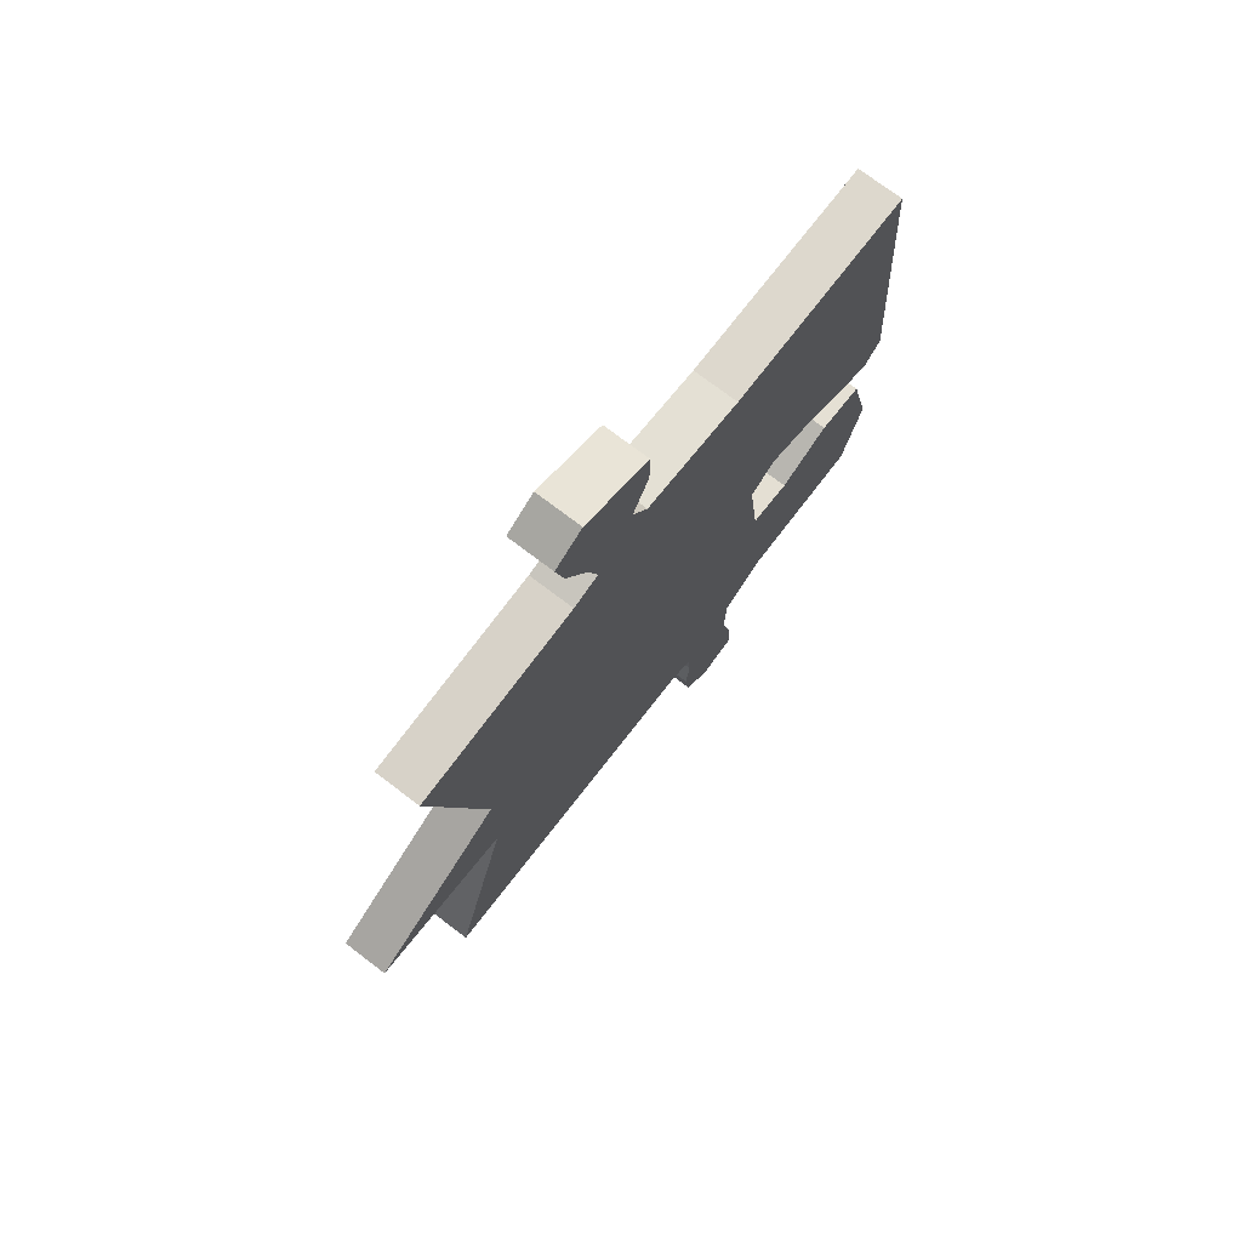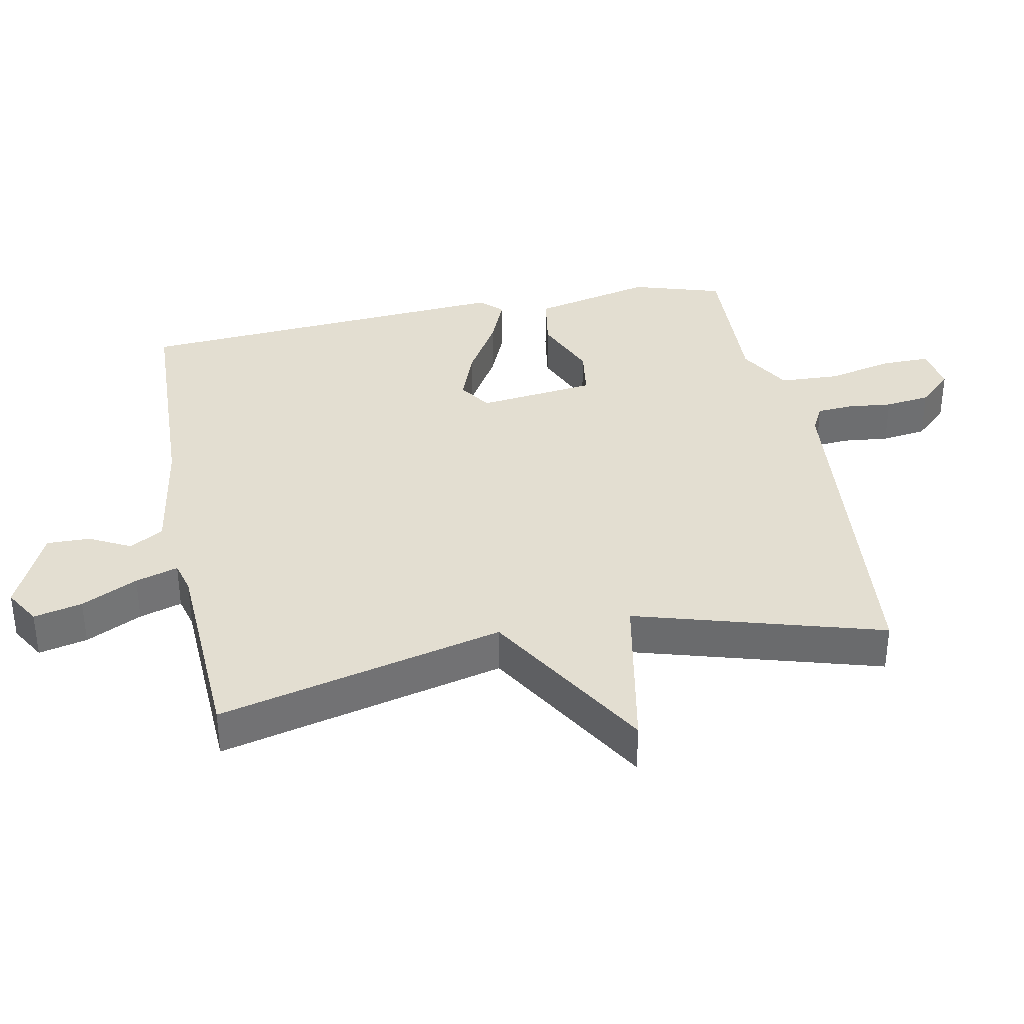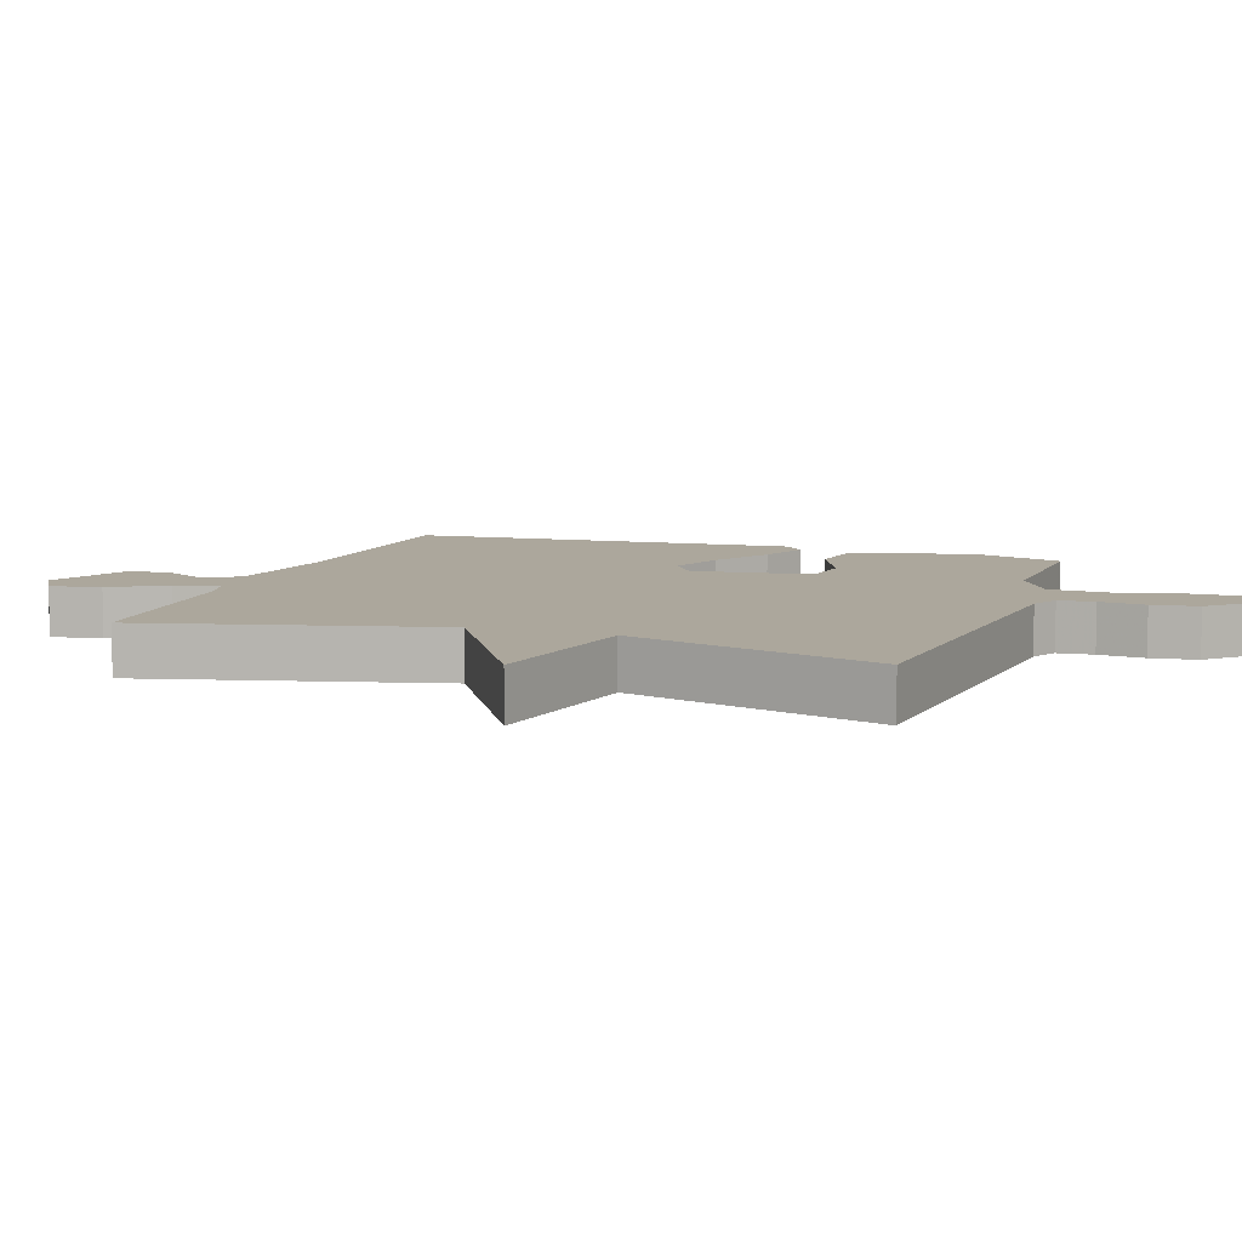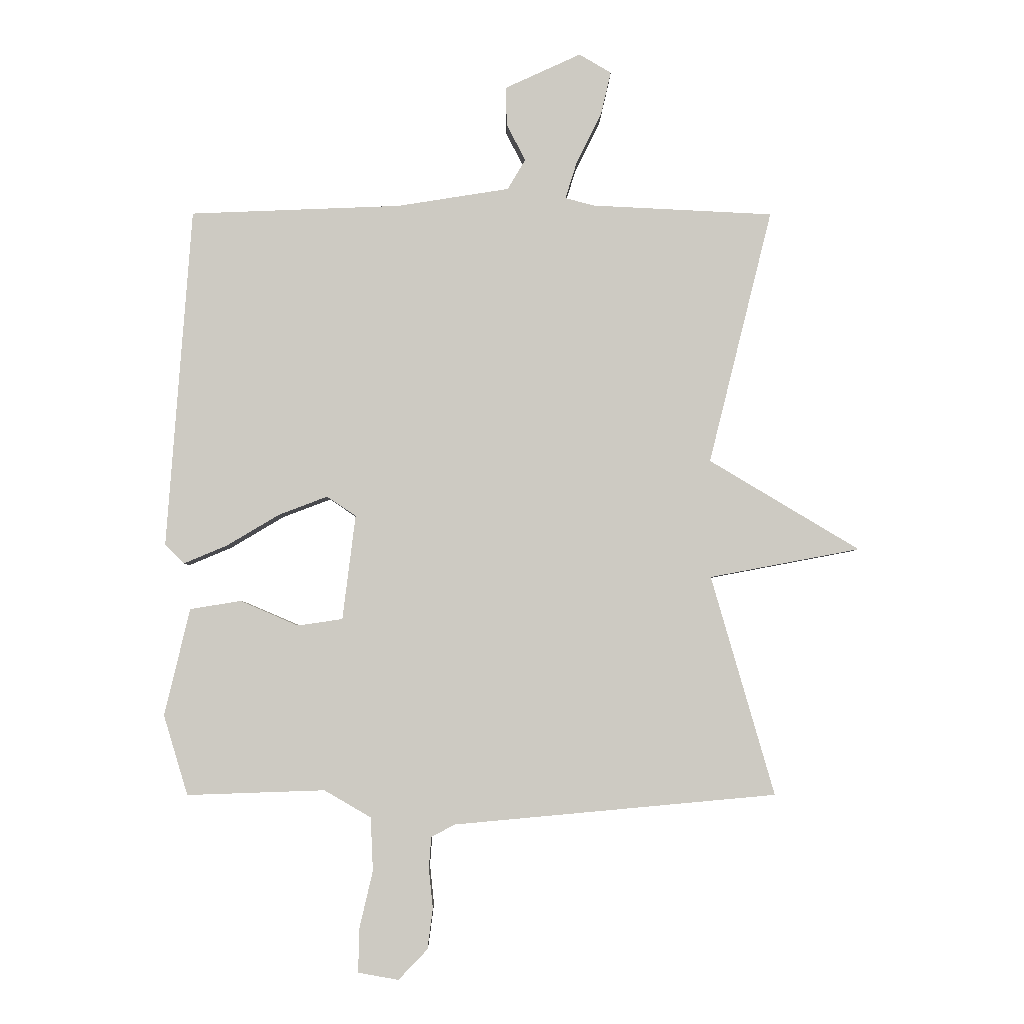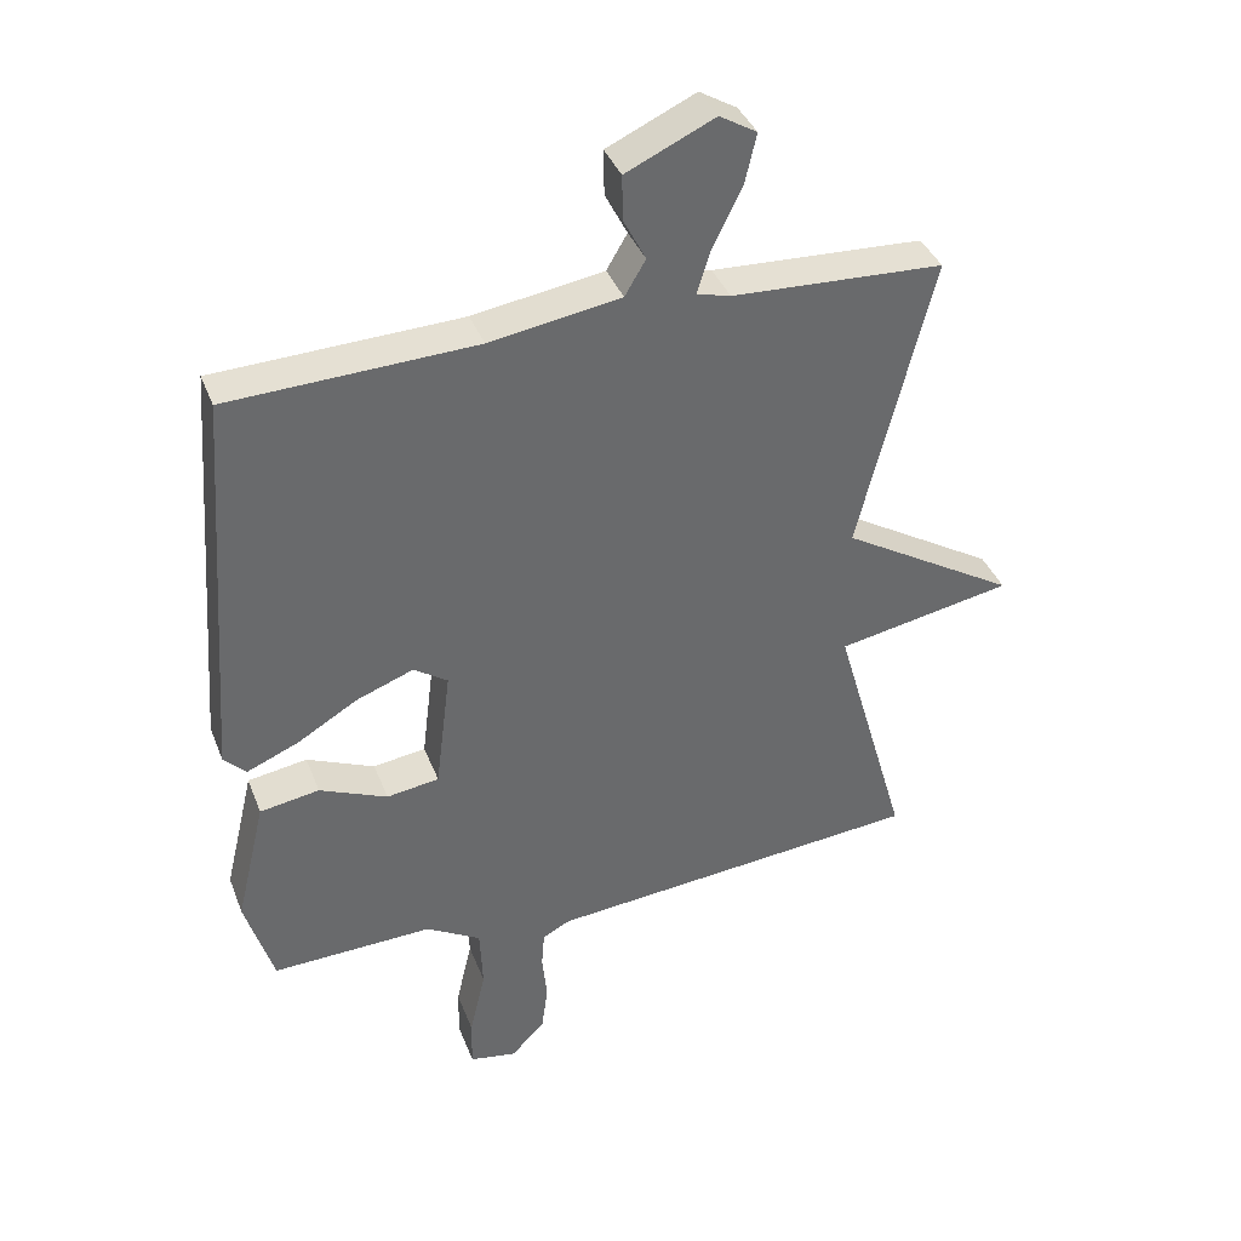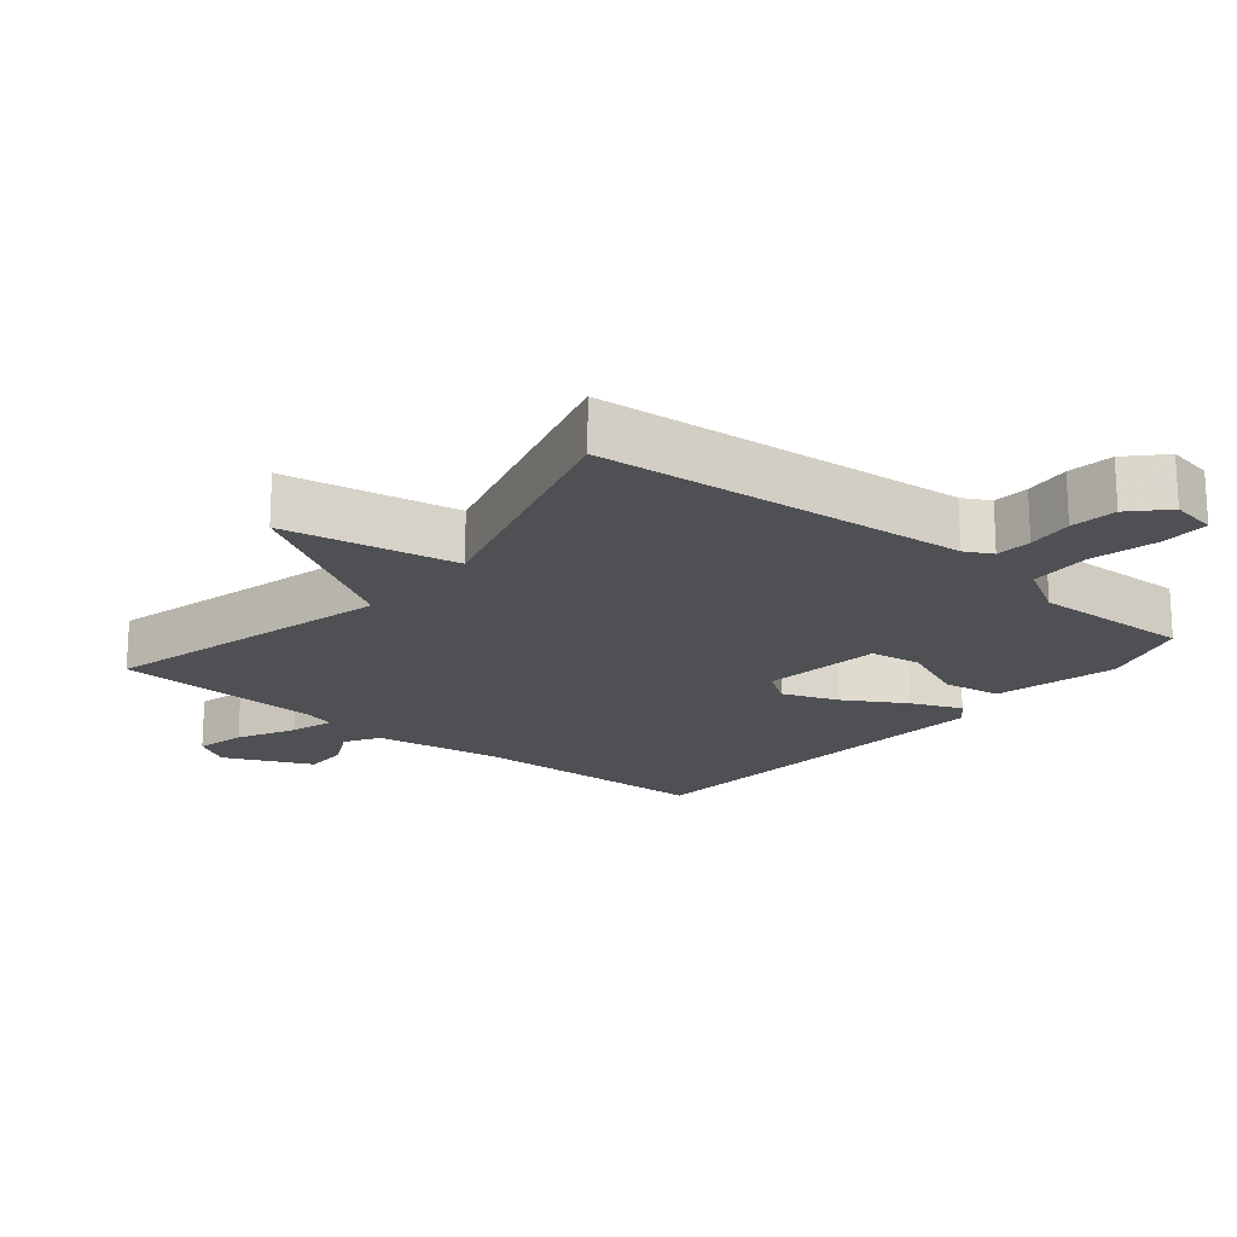
<metadata>
{"format":"obj","ext":"obj","renderer":"f3d","projection":"perspective","resolution":1024,"background":"white","views":[{"elev":74.2,"azim":127.2,"up":"+Z"},{"elev":36.1,"azim":79.0,"up":"+Y"},{"elev":8.3,"azim":109.1,"up":"+Y"},{"elev":-3.8,"azim":-0.4,"up":"+Z"},{"elev":38.2,"azim":-19.8,"up":"+Z"},{"elev":-19.2,"azim":140.3,"up":"+Y"}]}
</metadata>
<code>
v -0.5 0.07 0.5
v -0.144 0.07 0.514
v 0.045 0.07 0.544
v 0.075 0.07 0.595
v 0.043 0.07 0.657
v 0.042 0.07 0.722
v 0.17 0.07 0.781
v 0.224 0.07 0.749
v 0.207 0.07 0.676
v 0.165 0.07 0.592
v 0.145 0.07 0.528
v 0.194 0.07 0.515
v 0.5 0.07 0.5
v 0.393 0.07 0.071
v 0.647 0.07 -0.081
v 0.393 0.07 -0.129
v 0.5 0.07 -0.5
v -0.045 0.07 -0.55
v -0.085 0.07 -0.571
v -0.089 0.07 -0.624
v -0.082 0.07 -0.692
v -0.091 0.07 -0.76
v -0.14 0.07 -0.811
v -0.208 0.07 -0.799
v -0.207 0.07 -0.727
v -0.184 0.07 -0.628
v -0.188 0.07 -0.538
v -0.267 0.07 -0.492
v -0.5 0.07 -0.5
v -0.541 0.07 -0.365
v -0.498 0.07 -0.184
v -0.412 0.07 -0.17
v -0.314 0.07 -0.212
v -0.238 0.07 -0.201
v -0.216 0.07 -0.024
v -0.265 0.07 0.009
v -0.347 0.07 -0.022
v -0.436 0.07 -0.075
v -0.51 0.07 -0.106
v -0.542 0.07 -0.074
v -0.5 0 0.5
v -0.144 0 0.514
v 0.045 0 0.544
v 0.075 0 0.595
v 0.043 0 0.657
v 0.042 0 0.722
v 0.17 0 0.781
v 0.224 0 0.749
v 0.207 0 0.676
v 0.165 0 0.592
v 0.145 0 0.528
v 0.194 0 0.515
v 0.5 0 0.5
v 0.393 0 0.071
v 0.647 0 -0.081
v 0.393 0 -0.129
v 0.5 0 -0.5
v -0.045 0 -0.55
v -0.085 0 -0.571
v -0.089 0 -0.624
v -0.082 0 -0.692
v -0.091 0 -0.76
v -0.14 0 -0.811
v -0.208 0 -0.799
v -0.207 0 -0.727
v -0.184 0 -0.628
v -0.188 0 -0.538
v -0.267 0 -0.492
v -0.5 0 -0.5
v -0.541 0 -0.365
v -0.498 0 -0.184
v -0.412 0 -0.17
v -0.314 0 -0.212
v -0.238 0 -0.201
v -0.216 0 -0.024
v -0.265 0 0.009
v -0.347 0 -0.022
v -0.436 0 -0.075
v -0.51 0 -0.106
v -0.542 0 -0.074
f 40 1 2
f 39 40 2
f 38 39 2
f 37 38 2
f 36 37 2 3
f 35 36 3 4
f 34 35 4
f 31 32 33
f 30 31 33
f 29 30 33
f 28 29 33
f 27 28 33 34
f 24 25 26
f 23 24 26
f 22 23 26
f 21 22 26
f 20 21 26
f 19 20 26 27
f 27 34 4
f 19 27 4
f 18 19 4
f 14 15 16
f 12 13 14
f 11 12 14 16
f 8 9 10
f 7 8 10
f 6 7 10
f 5 6 10
f 4 5 10
f 4 10 11
f 16 17 18
f 11 16 18
f 4 11 18
f 42 41 80
f 42 80 79
f 42 79 78
f 42 78 77
f 43 42 77 76
f 44 43 76 75
f 44 75 74
f 73 72 71
f 73 71 70
f 73 70 69
f 73 69 68
f 74 73 68 67
f 66 65 64
f 66 64 63
f 66 63 62
f 66 62 61
f 66 61 60
f 67 66 60 59
f 44 74 67
f 44 67 59
f 44 59 58
f 56 55 54
f 54 53 52
f 56 54 52 51
f 50 49 48
f 50 48 47
f 50 47 46
f 50 46 45
f 50 45 44
f 51 50 44
f 58 57 56
f 58 56 51
f 58 51 44
f 1 41 42 2
f 2 42 43 3
f 3 43 44 4
f 4 44 45 5
f 5 45 46 6
f 6 46 47 7
f 7 47 48 8
f 8 48 49 9
f 9 49 50 10
f 10 50 51 11
f 11 51 52 12
f 12 52 53 13
f 13 53 54 14
f 14 54 55 15
f 15 55 56 16
f 16 56 57 17
f 17 57 58 18
f 18 58 59 19
f 19 59 60 20
f 20 60 61 21
f 21 61 62 22
f 22 62 63 23
f 23 63 64 24
f 24 64 65 25
f 25 65 66 26
f 26 66 67 27
f 27 67 68 28
f 28 68 69 29
f 29 69 70 30
f 30 70 71 31
f 31 71 72 32
f 32 72 73 33
f 33 73 74 34
f 34 74 75 35
f 35 75 76 36
f 36 76 77 37
f 37 77 78 38
f 38 78 79 39
f 39 79 80 40
f 40 80 41 1

</code>
